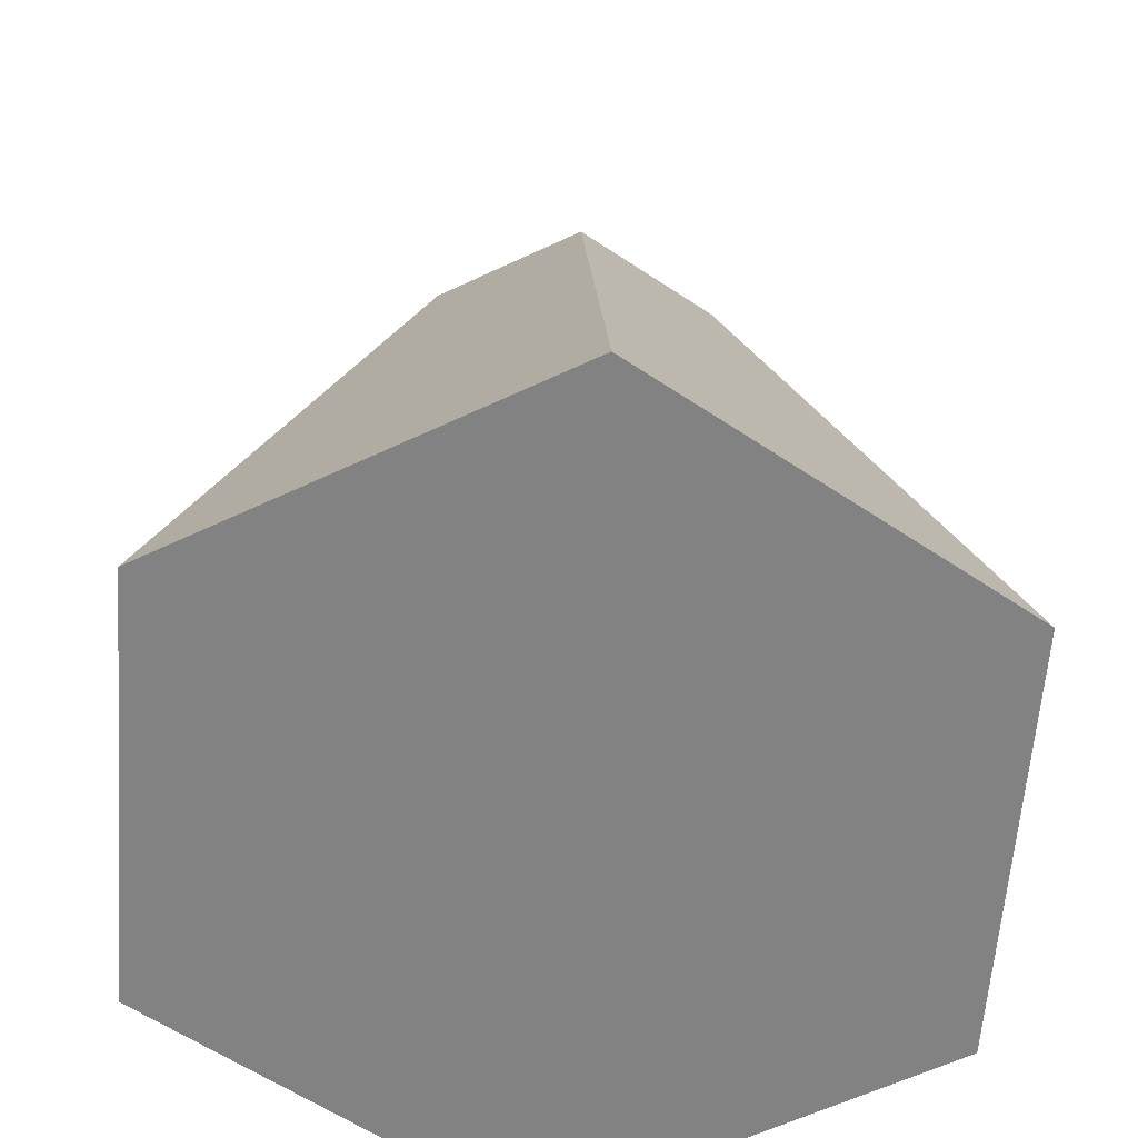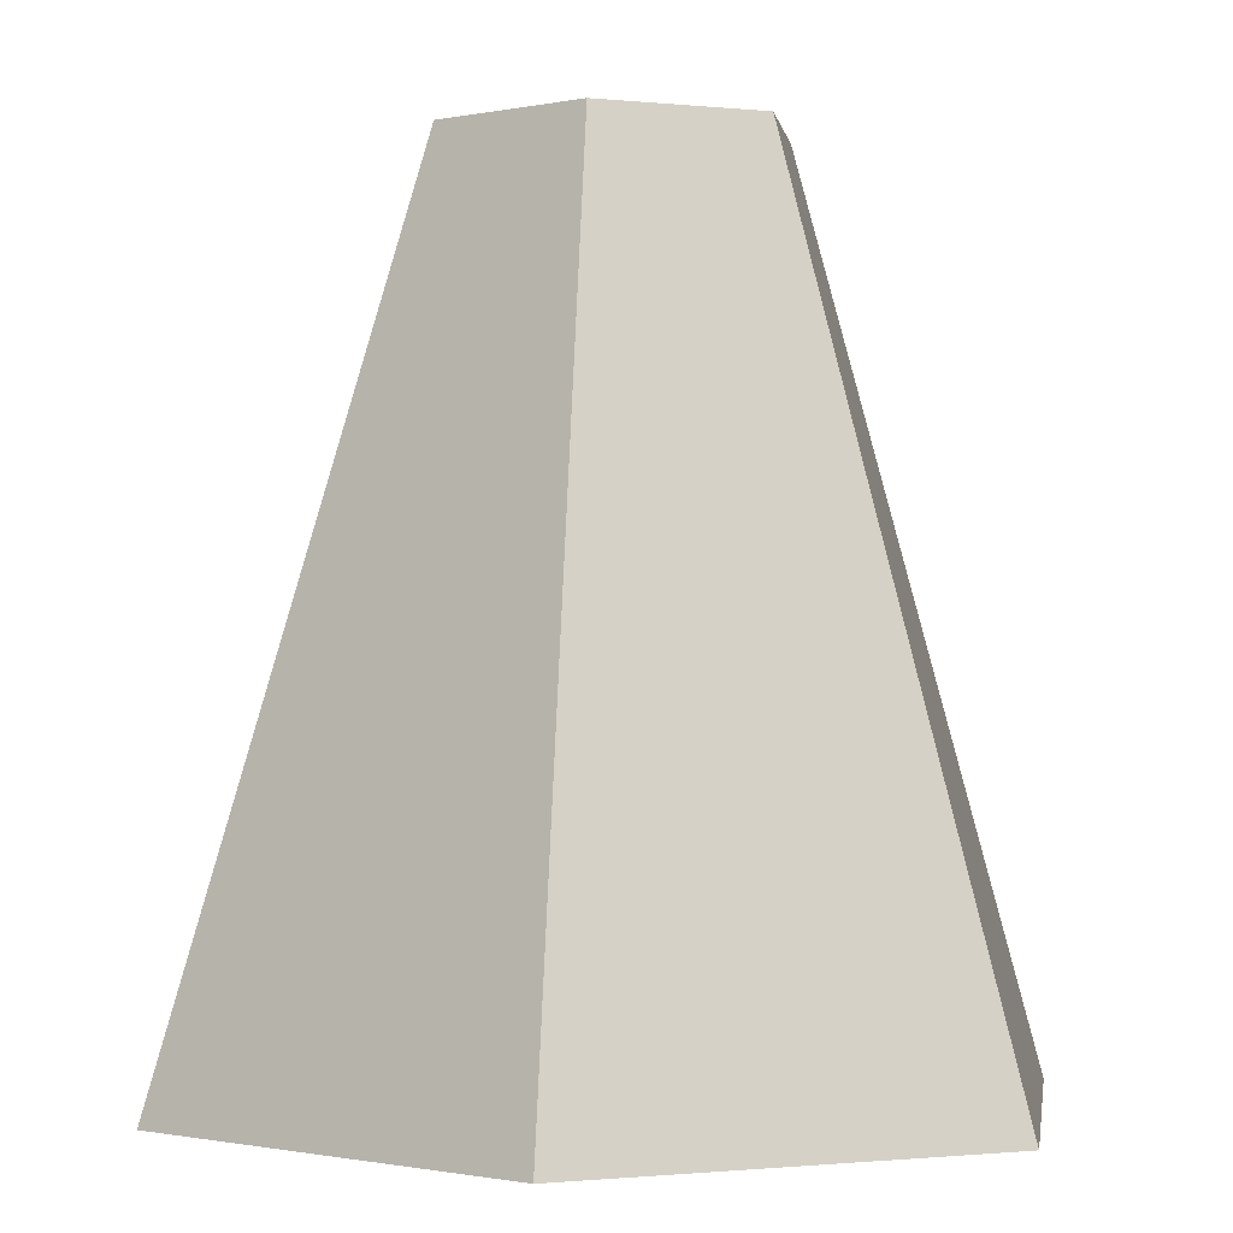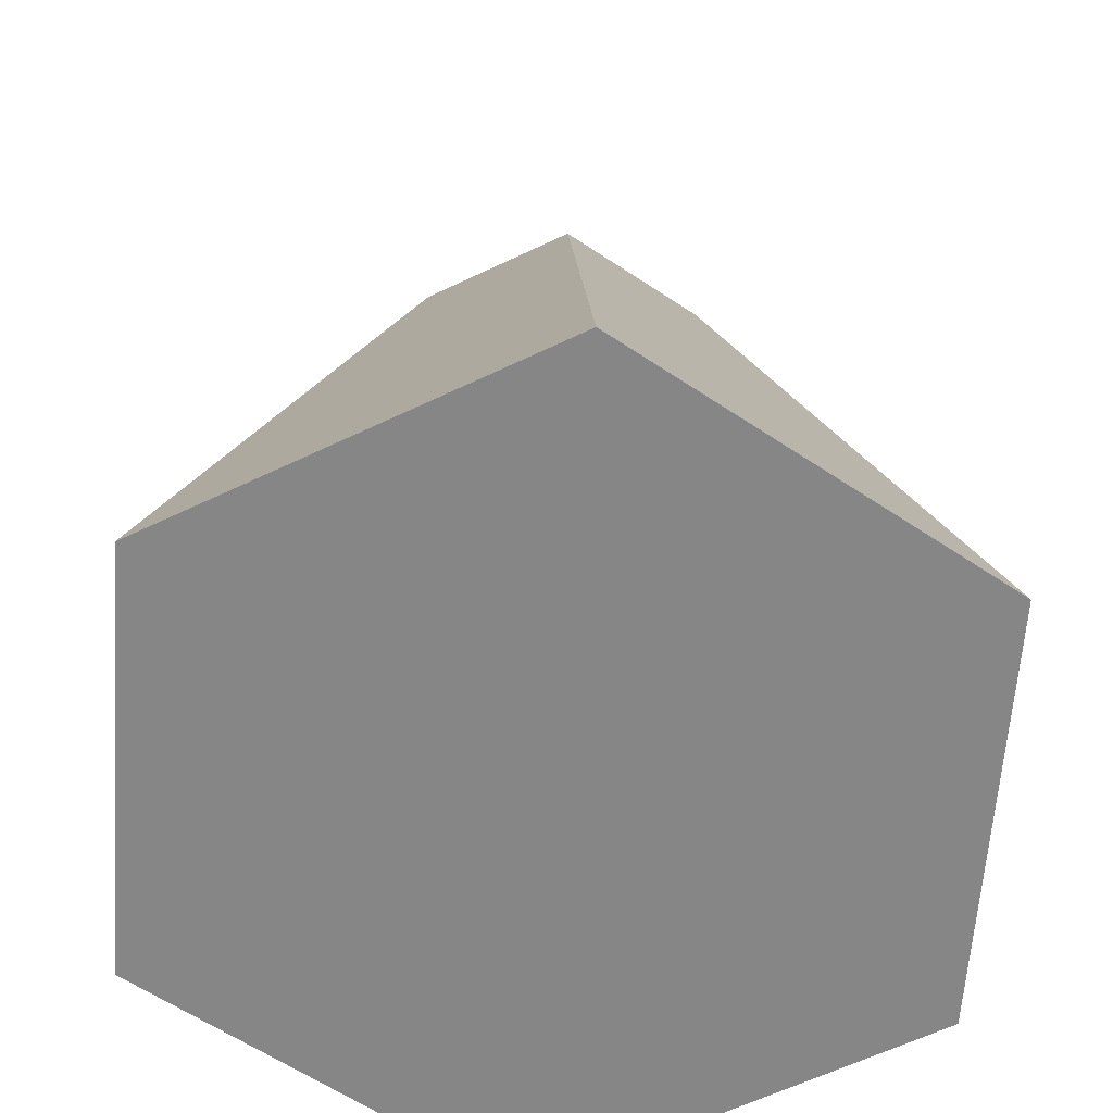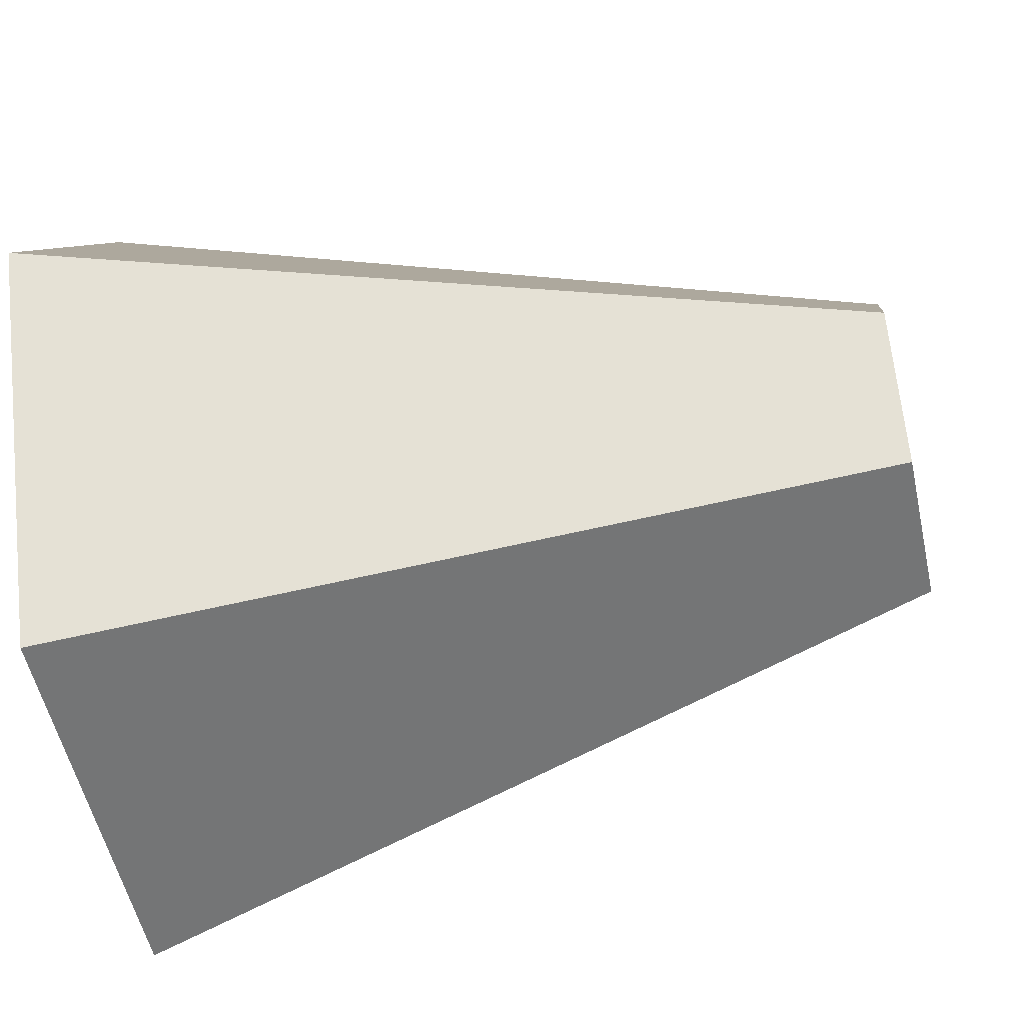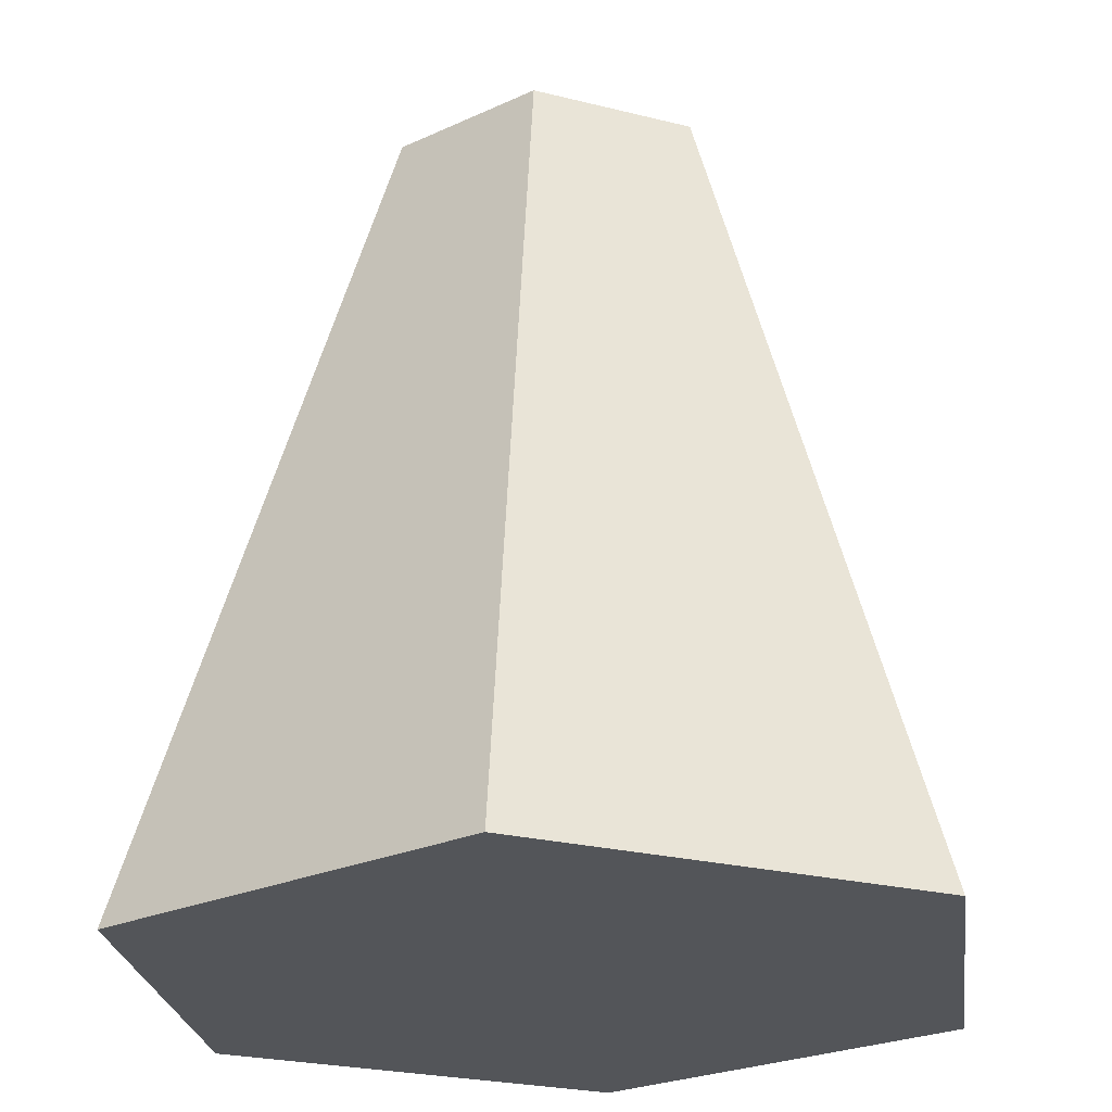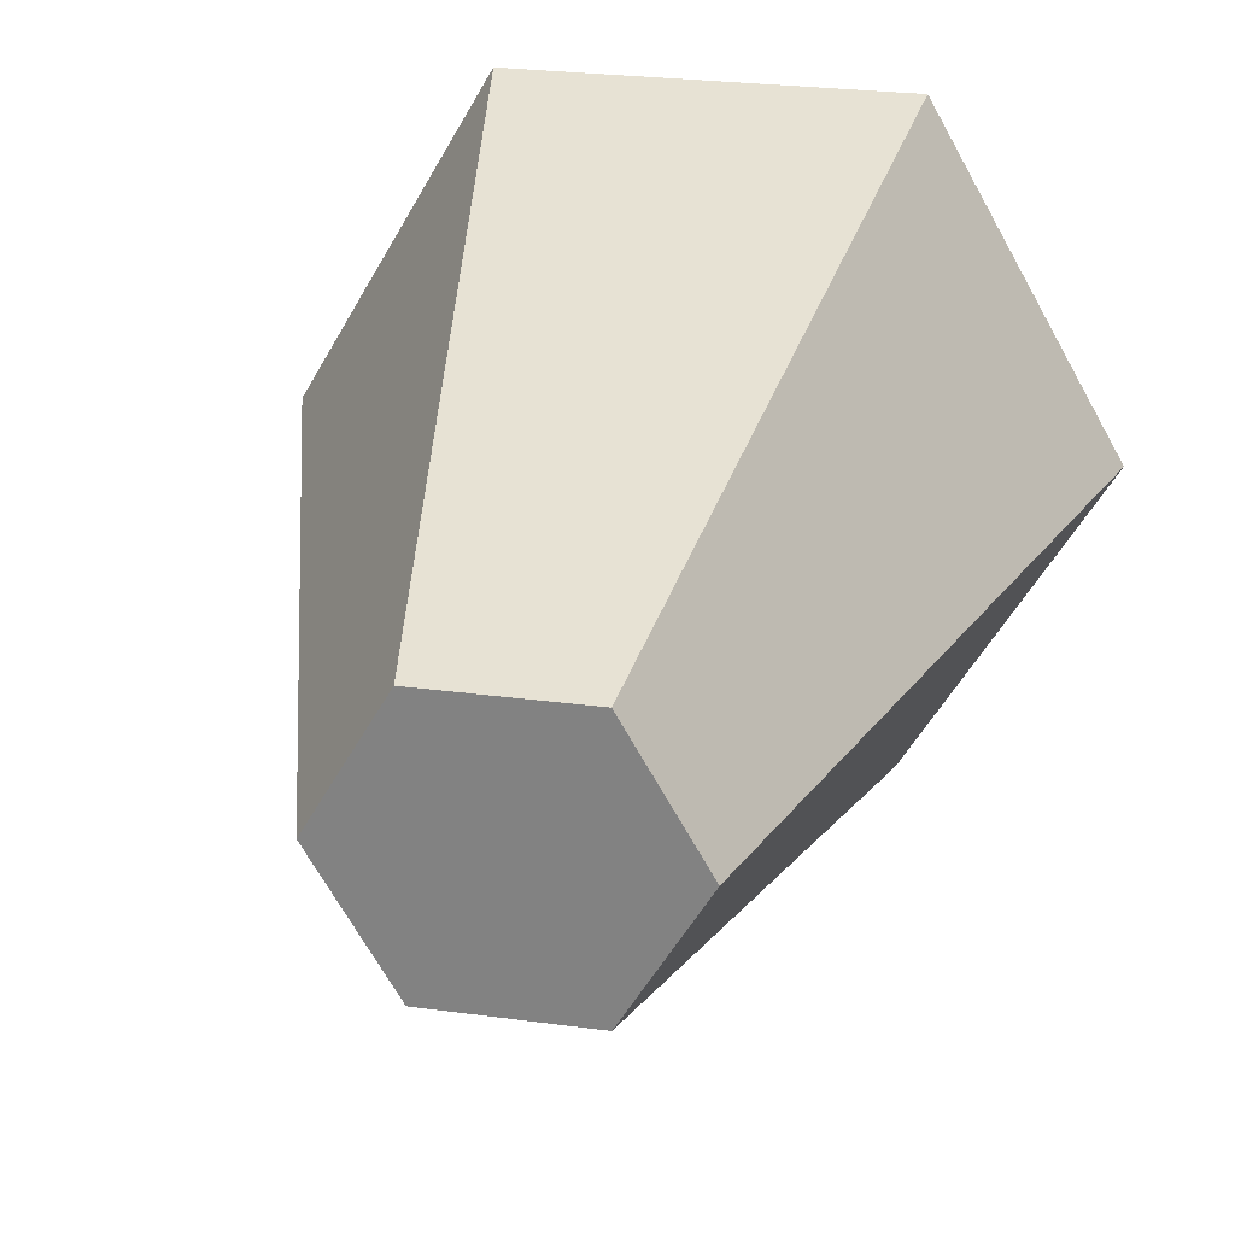
<metadata>
{"format":"obj","ext":"obj","renderer":"f3d","projection":"perspective","resolution":1024,"background":"white","views":[{"elev":-60.8,"azim":145.7,"up":"+Z"},{"elev":-0.8,"azim":158.3,"up":"+Z"},{"elev":-62.1,"azim":85.9,"up":"+Z"},{"elev":-53.0,"azim":-77.8,"up":"+Y"},{"elev":-24.4,"azim":-82.6,"up":"+Z"},{"elev":27.1,"azim":11.8,"up":"+Y"}]}
</metadata>
<code>
o Cylinder
v 5 -0 -5
v 1.983 -0 5
v 2.5 -4.33 -5
v 0.9917 -1.718 5
v -2.5 -4.33 -5
v -0.9917 -1.718 5
v -5 0 -5
v -1.983 0 5
v -2.5 4.33 -5
v -0.9917 1.718 5
v 2.5 4.33 -5
v 0.9917 1.718 5
f 1 2 4 3
f 3 4 6 5
f 5 6 8 7
f 7 8 10 9
f 4 2 12 10 8 6
f 9 10 12 11
f 11 12 2 1
f 1 3 5 7 9 11

</code>
